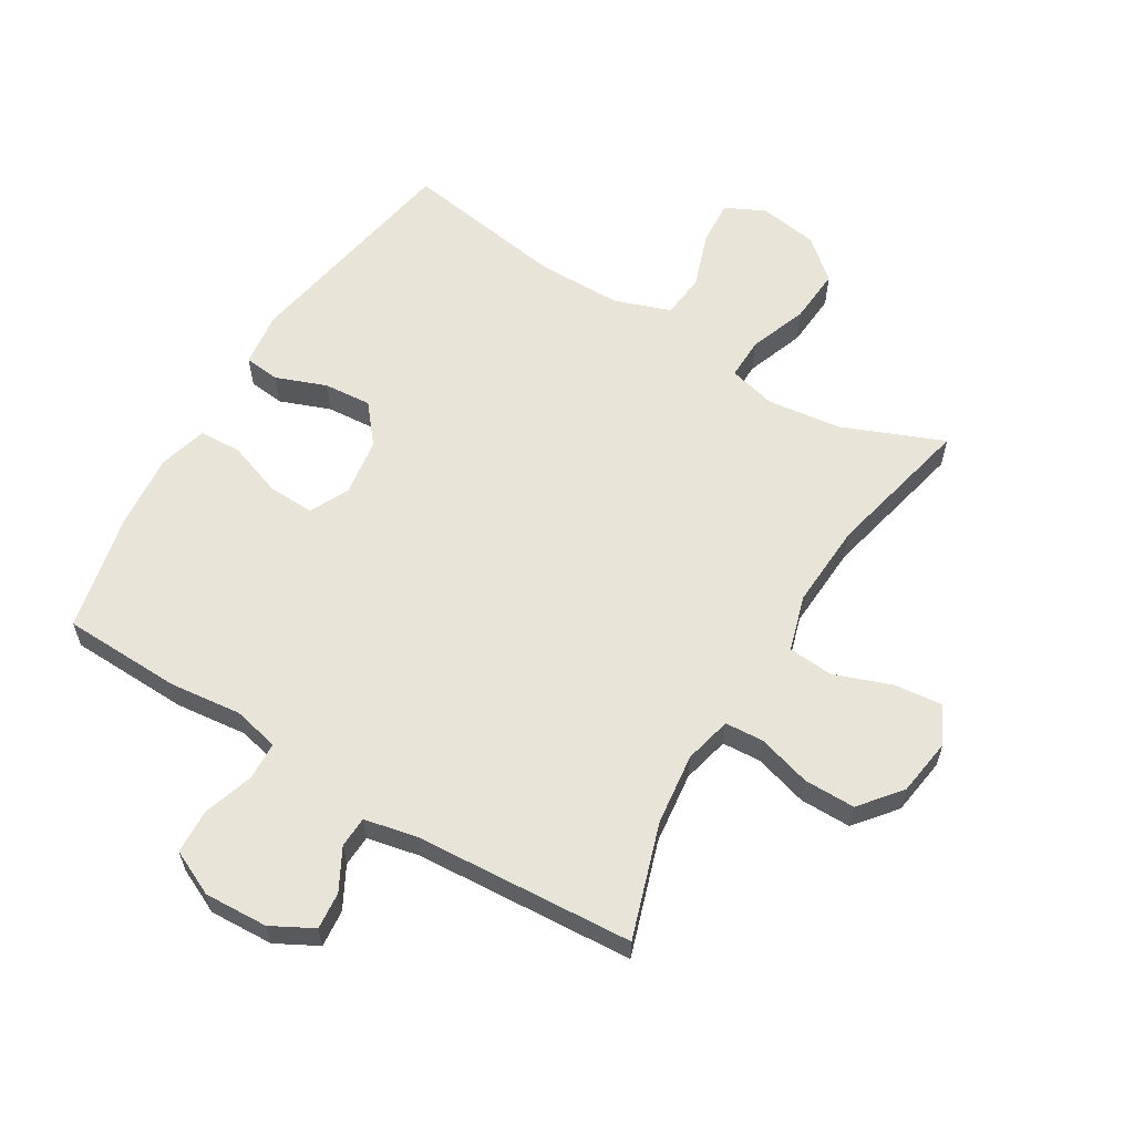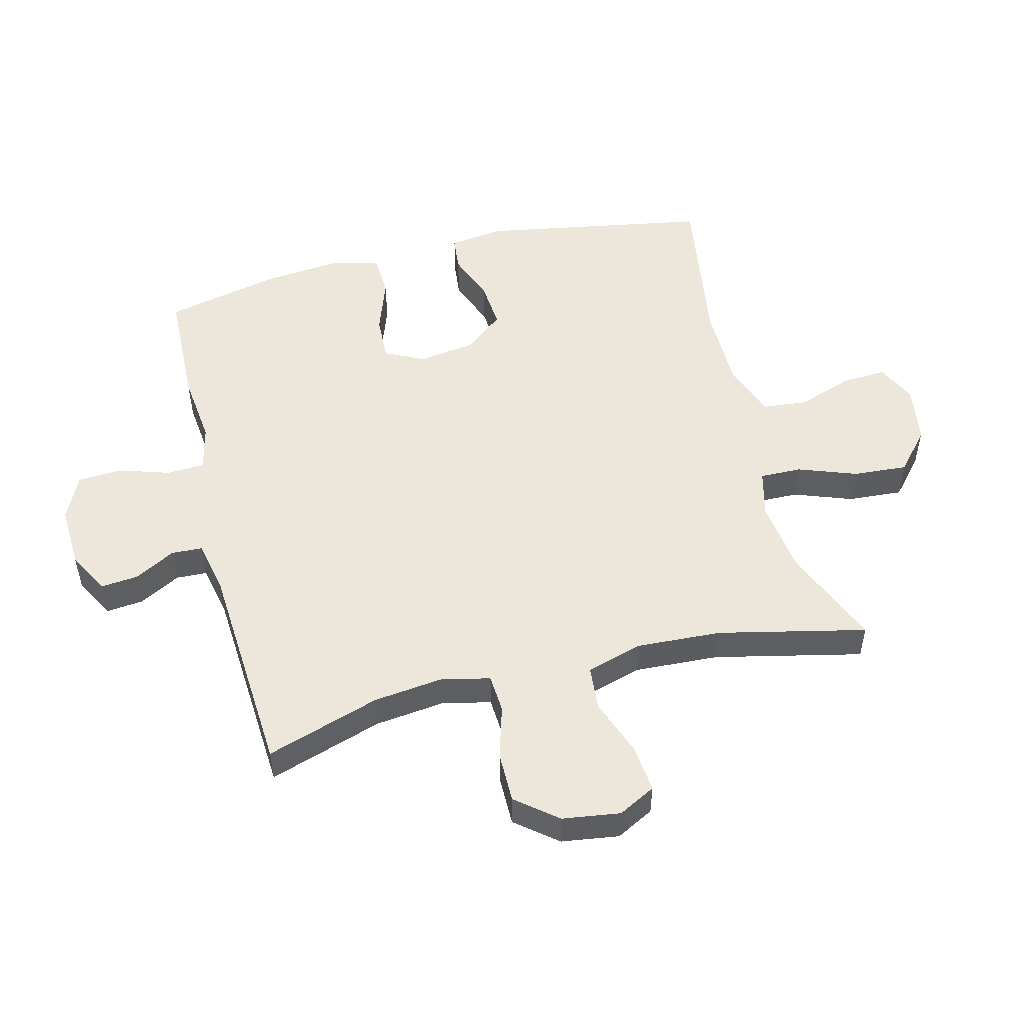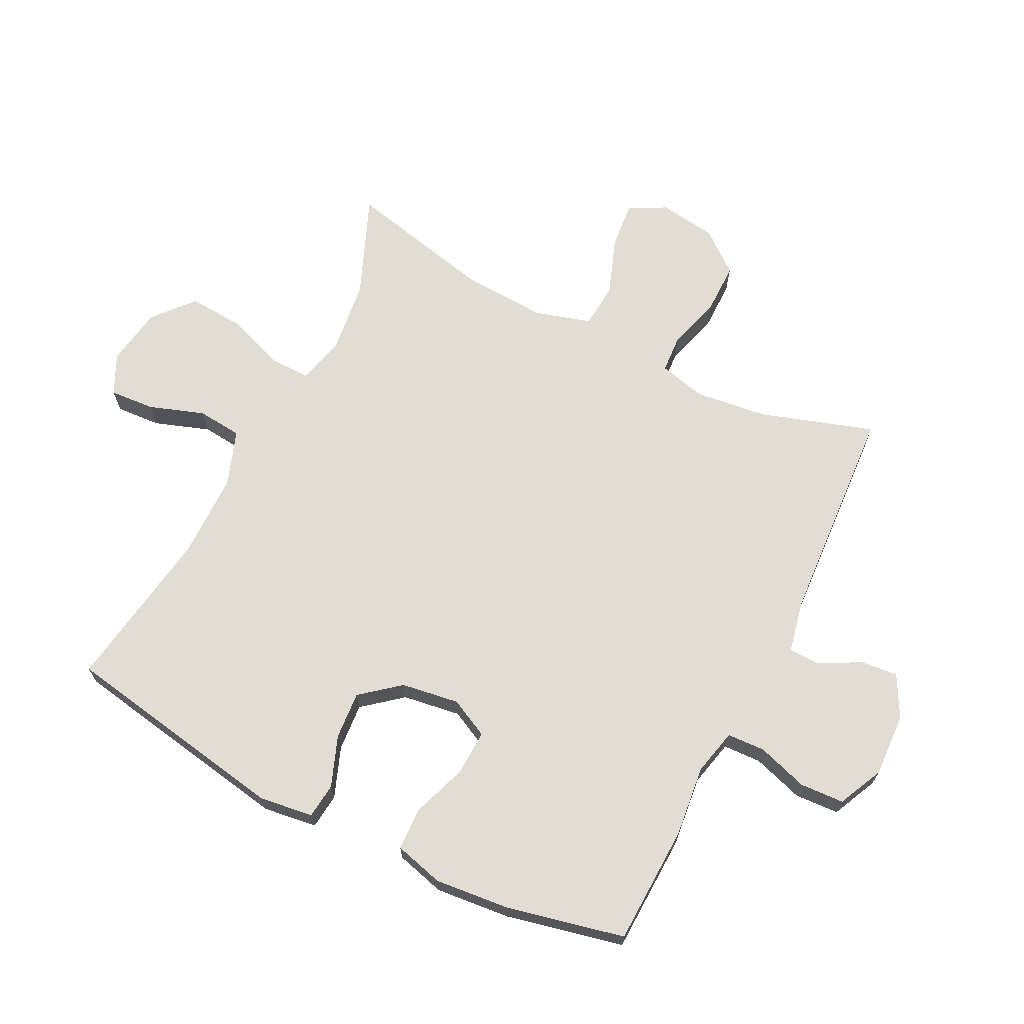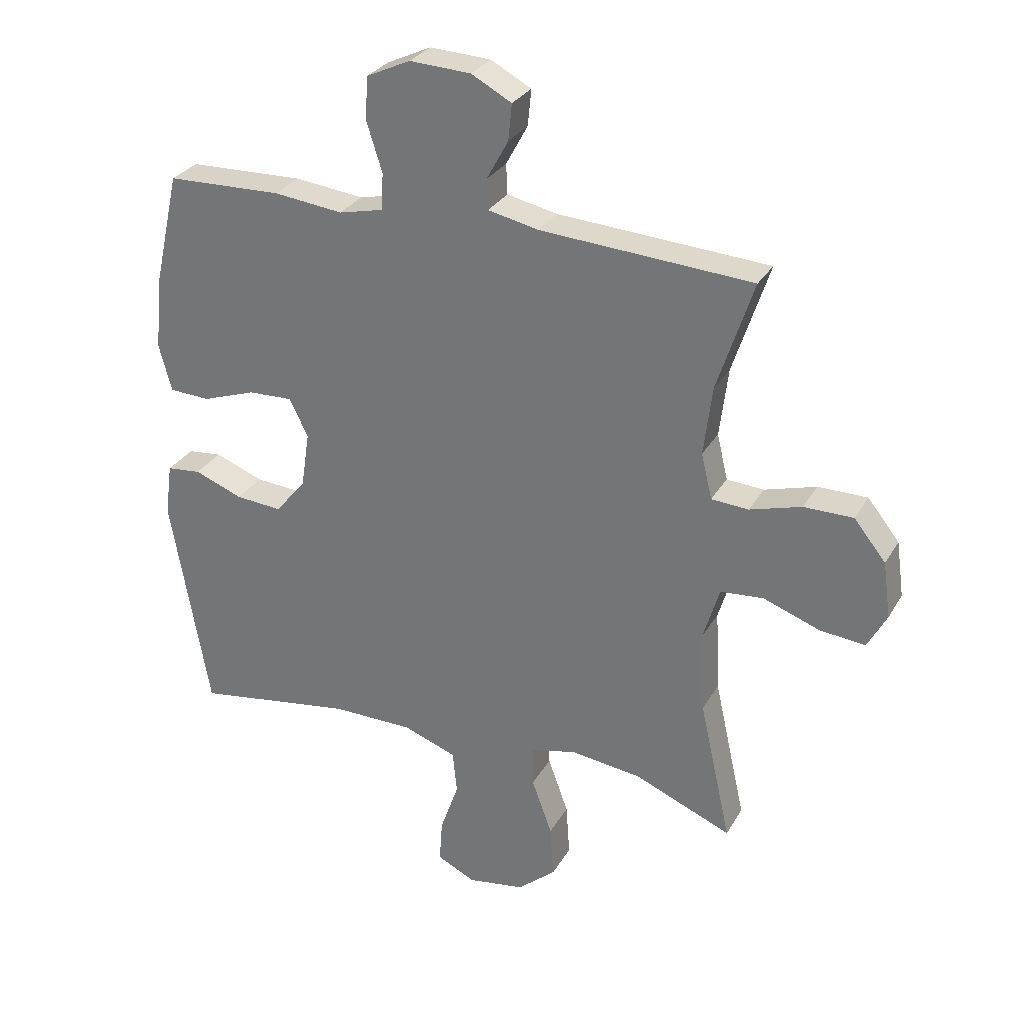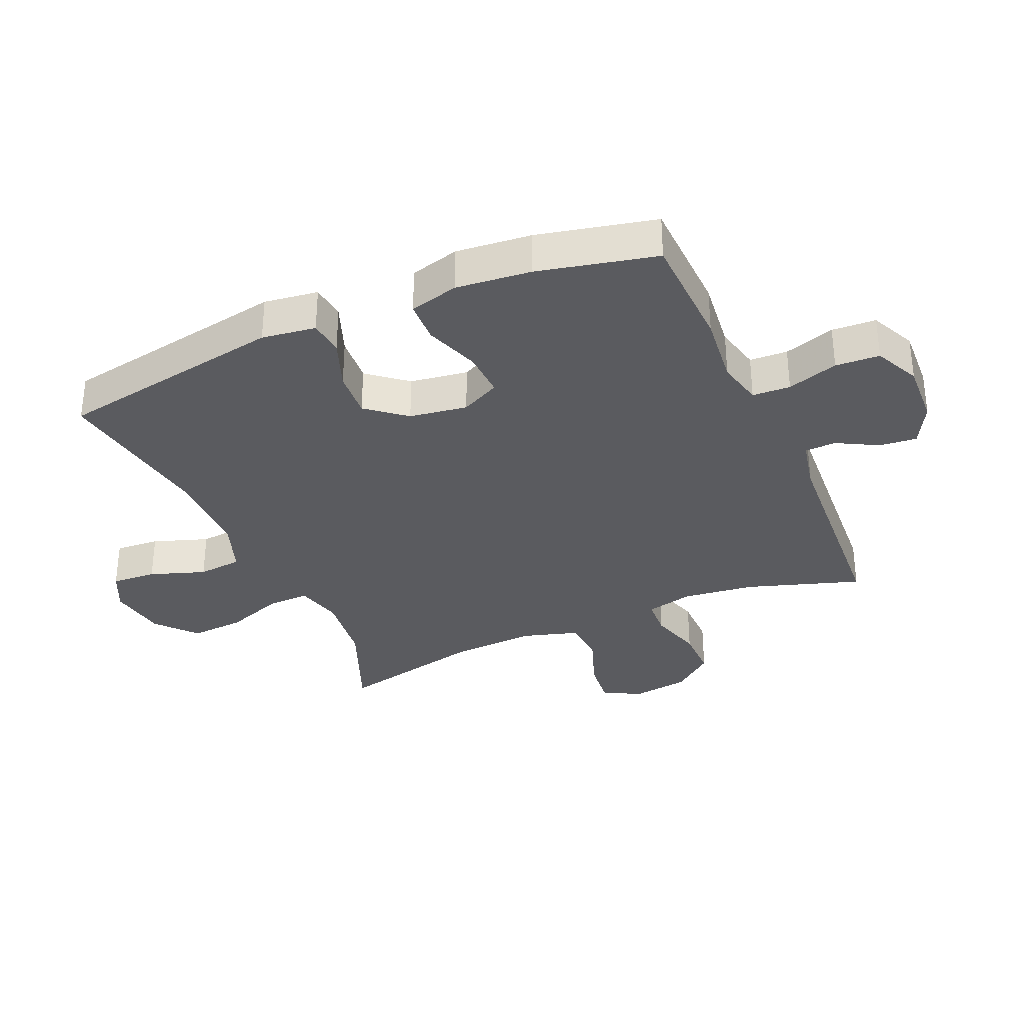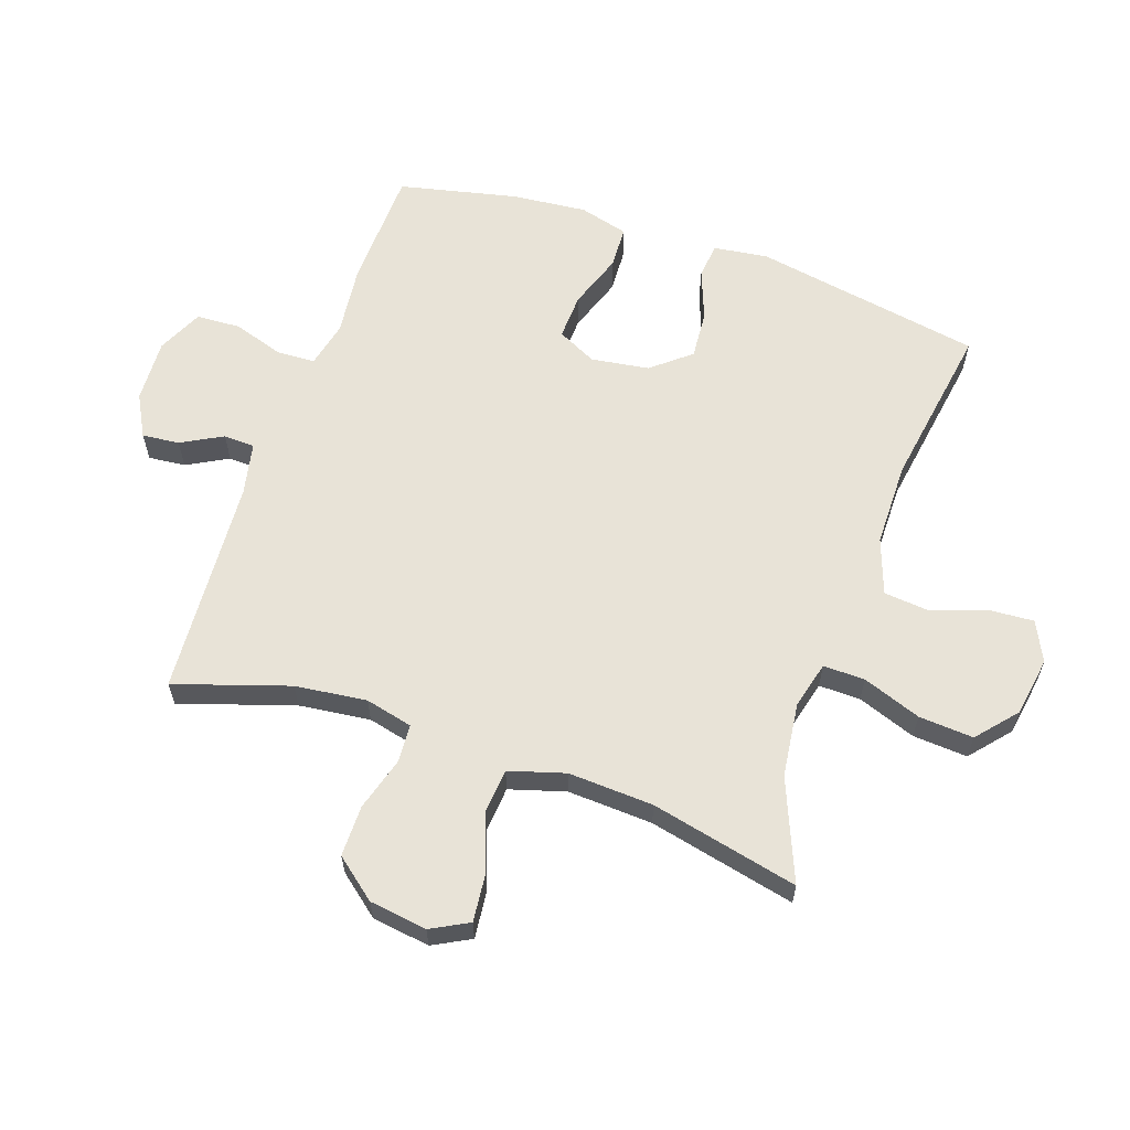
<metadata>
{"format":"obj","ext":"obj","renderer":"f3d","projection":"perspective","resolution":1024,"background":"white","views":[{"elev":60.2,"azim":31.3,"up":"+Y"},{"elev":51.3,"azim":76.0,"up":"+Y"},{"elev":68.1,"azim":-63.2,"up":"+Y"},{"elev":29.4,"azim":24.8,"up":"+Z"},{"elev":-33.1,"azim":-66.3,"up":"+Y"},{"elev":61.5,"azim":109.1,"up":"+Y"}]}
</metadata>
<code>
v 0.5 0.07 -0.5
v 0.338 0.07 -0.433
v 0.219 0.07 -0.418
v 0.143 0.07 -0.437
v 0.144 0.07 -0.504
v 0.178 0.07 -0.598
v 0.184 0.07 -0.686
v 0.12 0.07 -0.741
v 0.025 0.07 -0.756
v -0.039 0.07 -0.725
v -0.034 0.07 -0.653
v -0.003 0.07 -0.564
v -0.01 0.07 -0.492
v -0.099 0.07 -0.46
v -0.235 0.07 -0.459
v -0.5 0.07 -0.5
v -0.564 0.07 -0.132
v -0.552 0.07 -0.045
v -0.495 0.07 -0.039
v -0.414 0.07 -0.07
v -0.337 0.07 -0.076
v -0.286 0.07 -0.014
v -0.272 0.07 0.079
v -0.303 0.07 0.142
v -0.377 0.07 0.139
v -0.466 0.07 0.108
v -0.534 0.07 0.111
v -0.555 0.07 0.19
v -0.543 0.07 0.311
v -0.5 0.07 0.5
v -0.308 0.07 0.506
v -0.193 0.07 0.493
v -0.119 0.07 0.51
v -0.116 0.07 0.571
v -0.142 0.07 0.653
v -0.138 0.07 0.724
v -0.065 0.07 0.758
v 0.037 0.07 0.753
v 0.104 0.07 0.717
v 0.098 0.07 0.657
v 0.062 0.07 0.591
v 0.064 0.07 0.541
v 0.148 0.07 0.523
v 0.5 0.07 0.5
v 0.44 0.07 0.317
v 0.426 0.07 0.202
v 0.444 0.07 0.126
v 0.506 0.07 0.122
v 0.592 0.07 0.147
v 0.674 0.07 0.147
v 0.727 0.07 0.081
v 0.74 0.07 -0.012
v 0.708 0.07 -0.072
v 0.632 0.07 -0.064
v 0.539 0.07 -0.03
v 0.467 0.07 -0.036
v 0.44 0.07 -0.126
v 0.447 0.07 -0.263
v 0.5 0 -0.5
v 0.338 0 -0.433
v 0.219 0 -0.418
v 0.143 0 -0.437
v 0.144 0 -0.504
v 0.178 0 -0.598
v 0.184 0 -0.686
v 0.12 0 -0.741
v 0.025 0 -0.756
v -0.039 0 -0.725
v -0.034 0 -0.653
v -0.003 0 -0.564
v -0.01 0 -0.492
v -0.099 0 -0.46
v -0.235 0 -0.459
v -0.5 0 -0.5
v -0.564 0 -0.132
v -0.552 0 -0.045
v -0.495 0 -0.039
v -0.414 0 -0.07
v -0.337 0 -0.076
v -0.286 0 -0.014
v -0.272 0 0.079
v -0.303 0 0.142
v -0.377 0 0.139
v -0.466 0 0.108
v -0.534 0 0.111
v -0.555 0 0.19
v -0.543 0 0.311
v -0.5 0 0.5
v -0.308 0 0.506
v -0.193 0 0.493
v -0.119 0 0.51
v -0.116 0 0.571
v -0.142 0 0.653
v -0.138 0 0.724
v -0.065 0 0.758
v 0.037 0 0.753
v 0.104 0 0.717
v 0.098 0 0.657
v 0.062 0 0.591
v 0.064 0 0.541
v 0.148 0 0.523
v 0.5 0 0.5
v 0.44 0 0.317
v 0.426 0 0.202
v 0.444 0 0.126
v 0.506 0 0.122
v 0.592 0 0.147
v 0.674 0 0.147
v 0.727 0 0.081
v 0.74 0 -0.012
v 0.708 0 -0.072
v 0.632 0 -0.064
v 0.539 0 -0.03
v 0.467 0 -0.036
v 0.44 0 -0.126
v 0.447 0 -0.263
f 53 54 55
f 52 53 55
f 51 52 55
f 50 51 55
f 49 50 55
f 48 49 55
f 47 48 55 56
f 46 47 56 57
f 43 44 45
f 42 43 45 46
f 39 40 41
f 38 39 41
f 37 38 41
f 36 37 41
f 35 36 41
f 34 35 41
f 33 34 41 42
f 42 46 57
f 33 42 57
f 32 33 57
f 30 31 32
f 29 30 32
f 28 29 32
f 27 28 32
f 26 27 32
f 25 26 32
f 18 19 20
f 17 18 20
f 16 17 20
f 15 16 20
f 14 15 20 21
f 13 14 21 22
f 10 11 12
f 9 10 12
f 8 9 12
f 7 8 12
f 6 7 12
f 5 6 12
f 4 5 12 13
f 58 1 2
f 58 2 3
f 57 58 3 4
f 13 22 23
f 4 13 23
f 57 4 23
f 32 57 23
f 24 25 32
f 23 24 32
f 113 112 111
f 113 111 110
f 113 110 109
f 113 109 108
f 113 108 107
f 113 107 106
f 114 113 106 105
f 115 114 105 104
f 103 102 101
f 104 103 101 100
f 99 98 97
f 99 97 96
f 99 96 95
f 99 95 94
f 99 94 93
f 99 93 92
f 100 99 92 91
f 115 104 100
f 115 100 91
f 115 91 90
f 90 89 88
f 90 88 87
f 90 87 86
f 90 86 85
f 90 85 84
f 90 84 83
f 78 77 76
f 78 76 75
f 78 75 74
f 78 74 73
f 79 78 73 72
f 80 79 72 71
f 70 69 68
f 70 68 67
f 70 67 66
f 70 66 65
f 70 65 64
f 70 64 63
f 71 70 63 62
f 60 59 116
f 61 60 116
f 62 61 116 115
f 81 80 71
f 81 71 62
f 81 62 115
f 81 115 90
f 90 83 82
f 90 82 81
f 1 59 60 2
f 2 60 61 3
f 3 61 62 4
f 4 62 63 5
f 5 63 64 6
f 6 64 65 7
f 7 65 66 8
f 8 66 67 9
f 9 67 68 10
f 10 68 69 11
f 11 69 70 12
f 12 70 71 13
f 13 71 72 14
f 14 72 73 15
f 15 73 74 16
f 16 74 75 17
f 17 75 76 18
f 18 76 77 19
f 19 77 78 20
f 20 78 79 21
f 21 79 80 22
f 22 80 81 23
f 23 81 82 24
f 24 82 83 25
f 25 83 84 26
f 26 84 85 27
f 27 85 86 28
f 28 86 87 29
f 29 87 88 30
f 30 88 89 31
f 31 89 90 32
f 32 90 91 33
f 33 91 92 34
f 34 92 93 35
f 35 93 94 36
f 36 94 95 37
f 37 95 96 38
f 38 96 97 39
f 39 97 98 40
f 40 98 99 41
f 41 99 100 42
f 42 100 101 43
f 43 101 102 44
f 44 102 103 45
f 45 103 104 46
f 46 104 105 47
f 47 105 106 48
f 48 106 107 49
f 49 107 108 50
f 50 108 109 51
f 51 109 110 52
f 52 110 111 53
f 53 111 112 54
f 54 112 113 55
f 55 113 114 56
f 56 114 115 57
f 57 115 116 58
f 58 116 59 1

</code>
